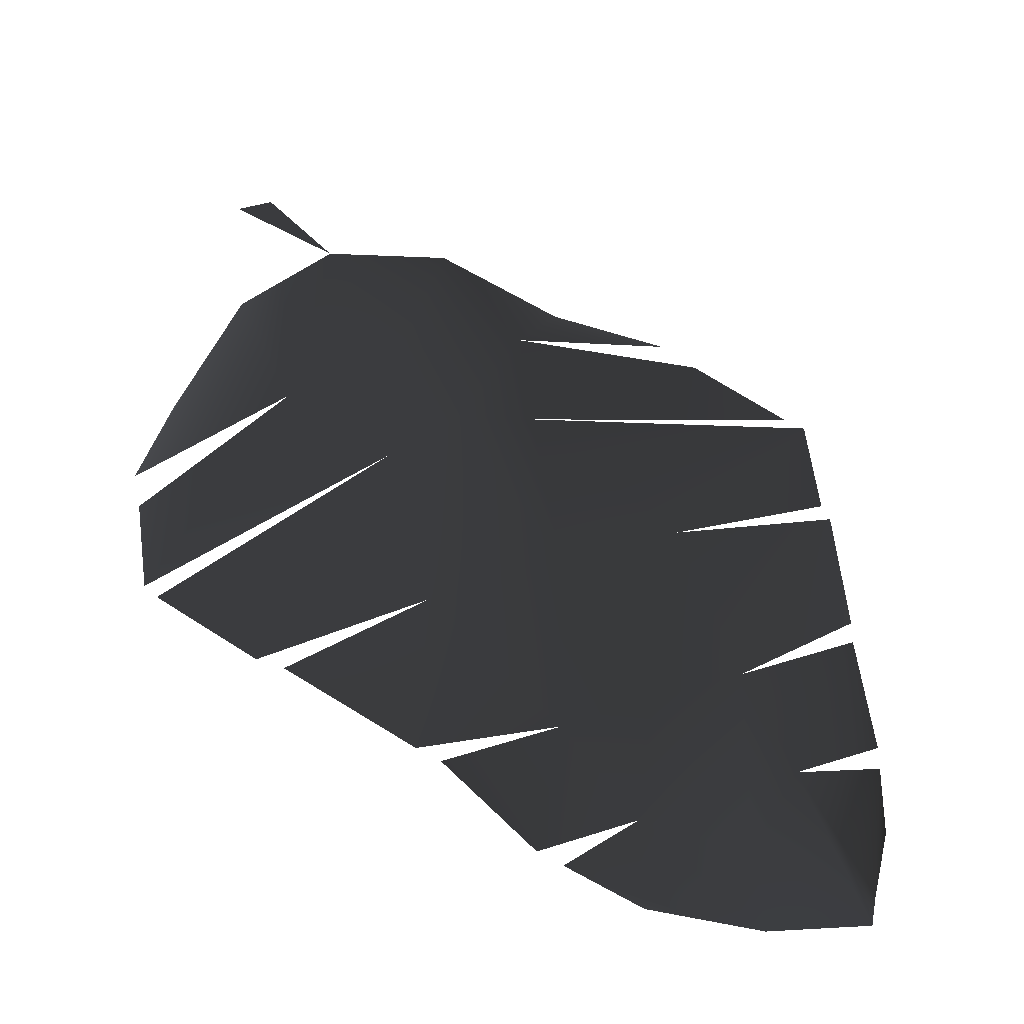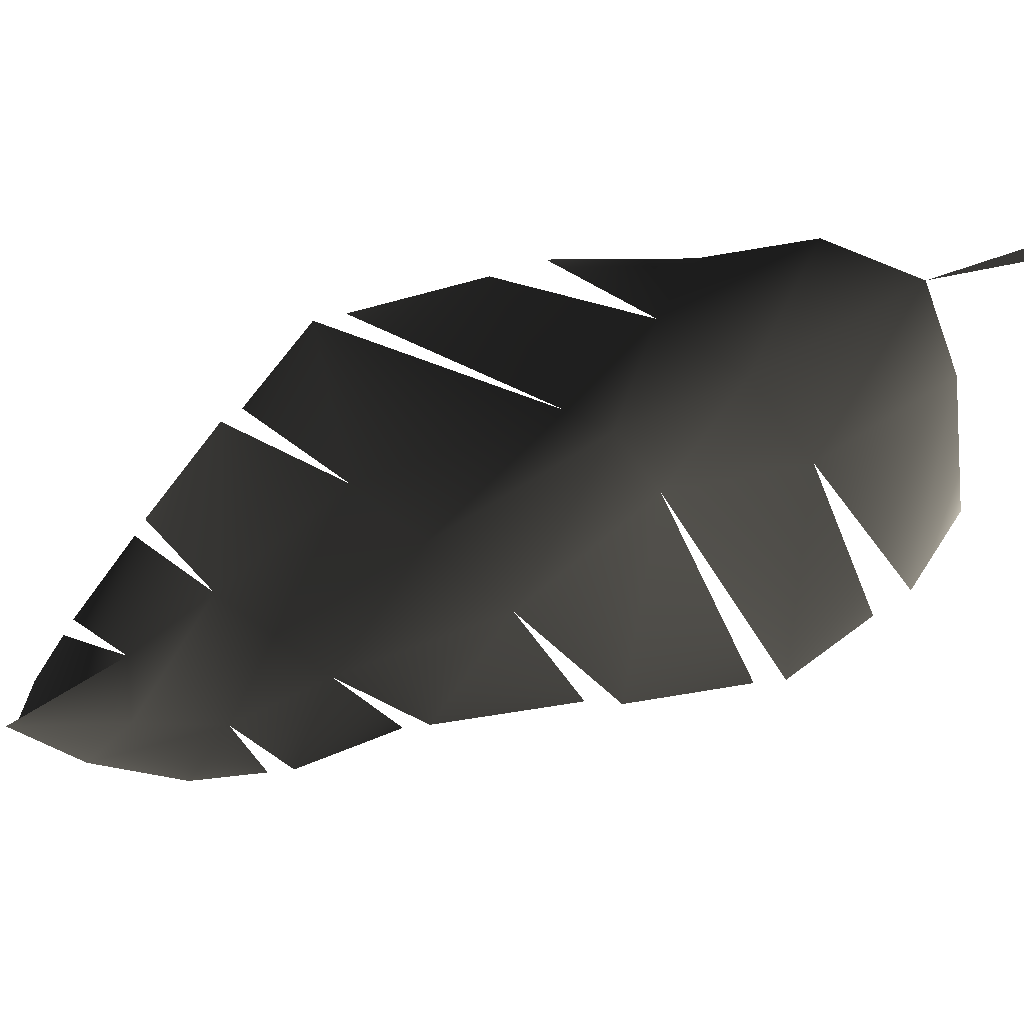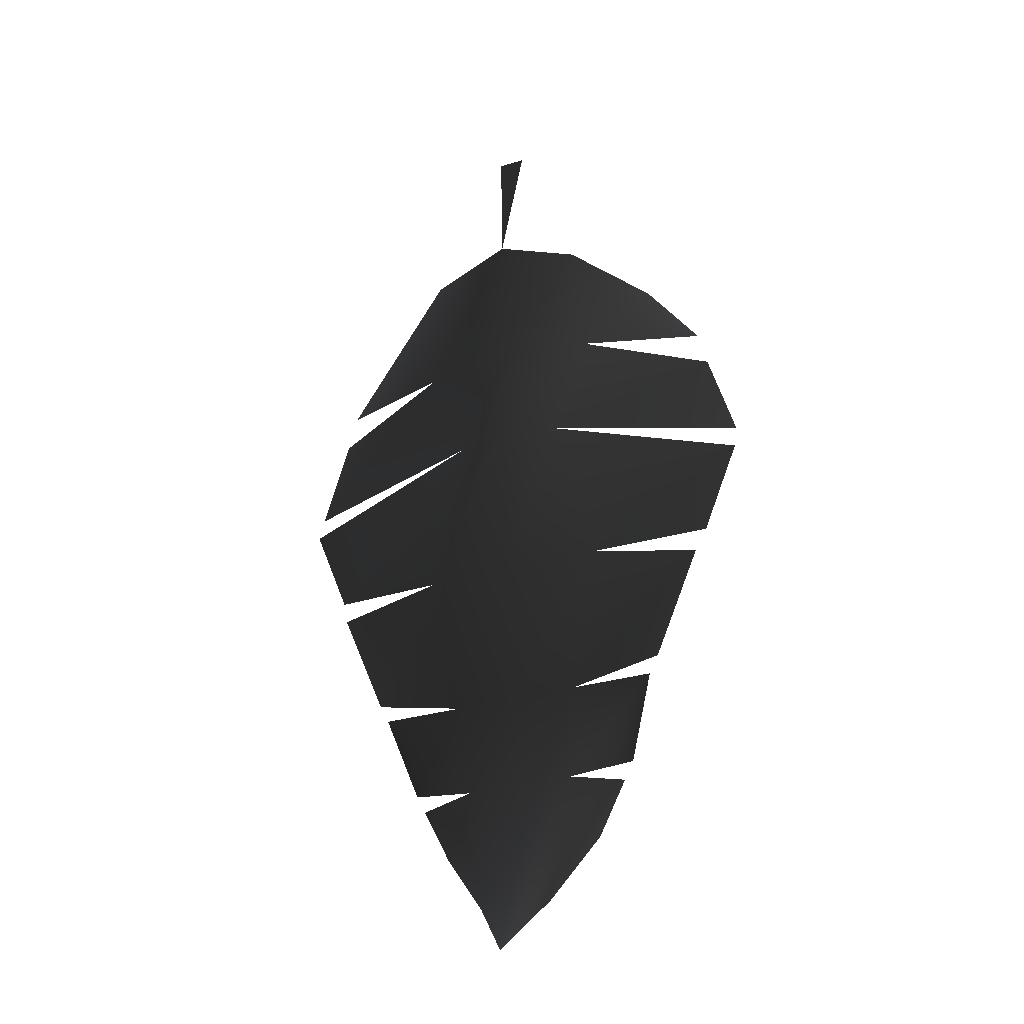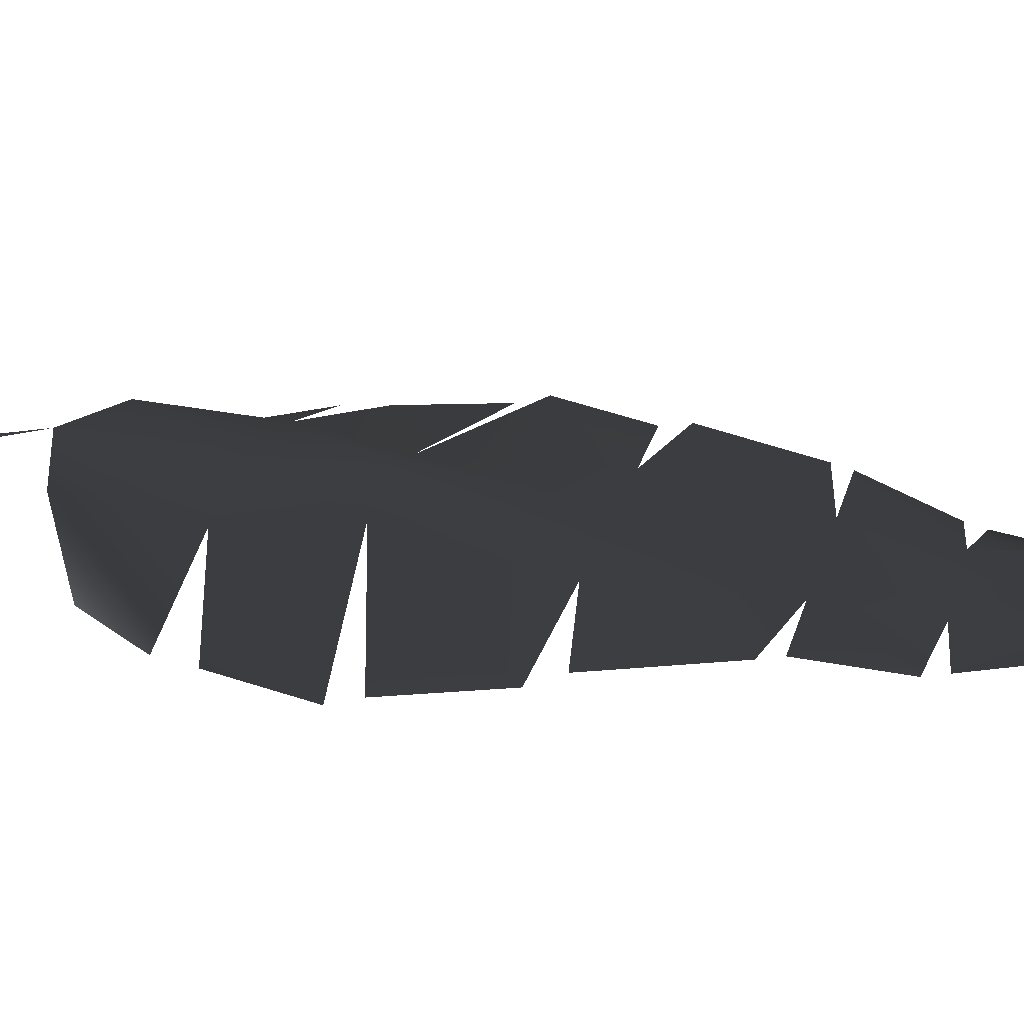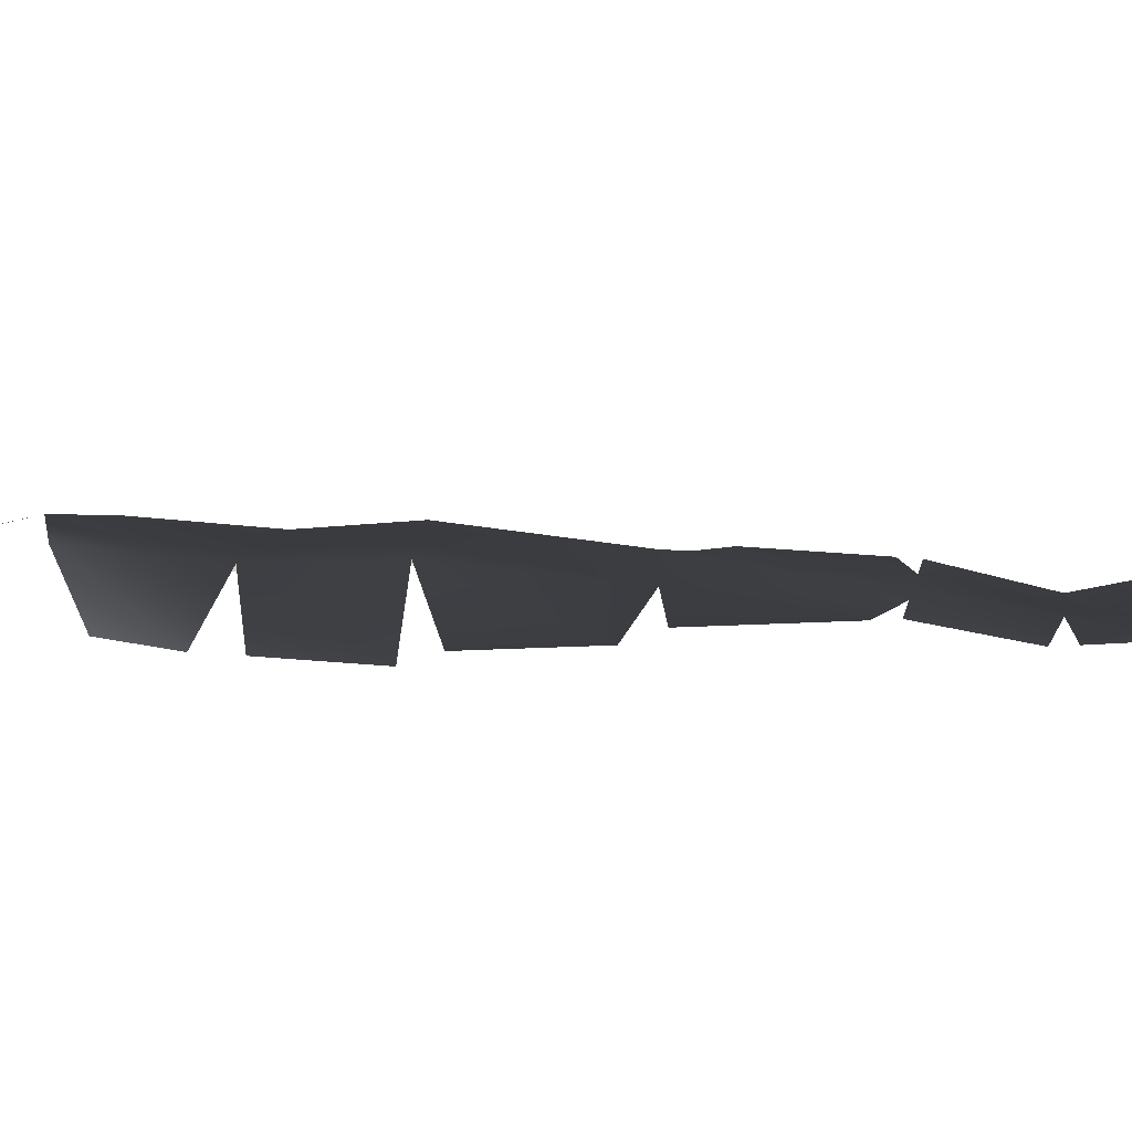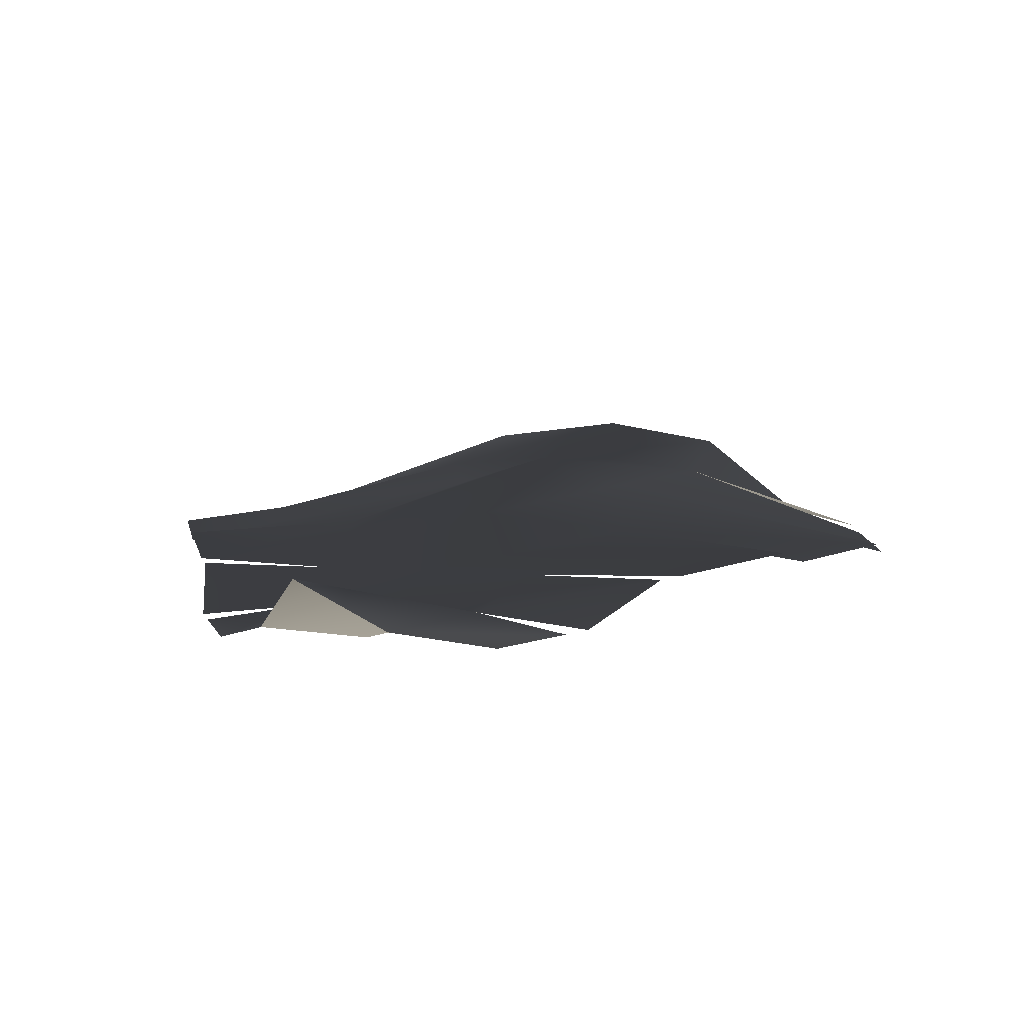
<metadata>
{"format":"obj","ext":"obj","renderer":"f3d","projection":"perspective","resolution":1024,"background":"white","views":[{"elev":35.0,"azim":155.5,"up":"+Y"},{"elev":-38.6,"azim":-52.5,"up":"+Y"},{"elev":-29.9,"azim":-156.0,"up":"+Z"},{"elev":25.2,"azim":104.1,"up":"+Y"},{"elev":6.9,"azim":98.2,"up":"+Y"},{"elev":7.6,"azim":-166.2,"up":"+Y"}]}
</metadata>
<code>
o 2651
v 0 8 35
v -1 4 52
v 2 4 52
v 0 7 20
v -10 6 19
v -9 7 32
v 10 6 19
v 6 6 8
v 0 8 8
v -6 6 8
v -24 2 15
v -27 2 5
v 0 6 -10
v -10 5 -9
v 10 5 -9
v 7 4 -25
v 0 4 -25
v -7 4 -25
v -22 4 -11
v -17 4 -23
v 0 2 -40
v -6 3 -35
v 6 3 -35
v 4 4 -49
v 0 8 -55
v -4 4 -49
v -12 2 -36
v -9 2 -42
v -23 2 19
v -17 2 27
v -23 3 -8
v -27 3 2
v -13 2 -34
v -16 4 -25
v 9 7 32
v 23 2 19
v 17 2 27
v 23 3 -8
v 27 3 2
v 13 2 -34
v 16 4 -25
v 24 2 15
v 27 2 5
v 22 4 -11
v 17 4 -23
v 12 2 -36
v 9 2 -42
f 1 2 3
f 4 5 6
f 4 6 1
f 4 1 7
f 4 7 8
f 4 8 9
f 4 9 5
f 5 9 10
f 5 10 11
f 11 10 12
f 13 14 10
f 13 10 9
f 13 9 15
f 13 15 16
f 13 16 17
f 13 17 14
f 14 17 18
f 14 18 19
f 19 18 20
f 21 22 18
f 21 18 17
f 21 17 23
f 21 23 24
f 21 24 25
f 21 25 22
f 22 25 26
f 22 26 27
f 27 26 28
f 5 29 30
f 5 30 6
f 14 31 32
f 14 32 10
f 22 33 34
f 22 34 18
f 1 35 7
f 7 35 36
f 36 35 37
f 9 8 15
f 15 8 38
f 38 8 39
f 17 16 23
f 23 16 40
f 40 16 41
f 7 42 43
f 7 43 8
f 15 44 45
f 15 45 16
f 23 46 47
f 23 47 24

</code>
